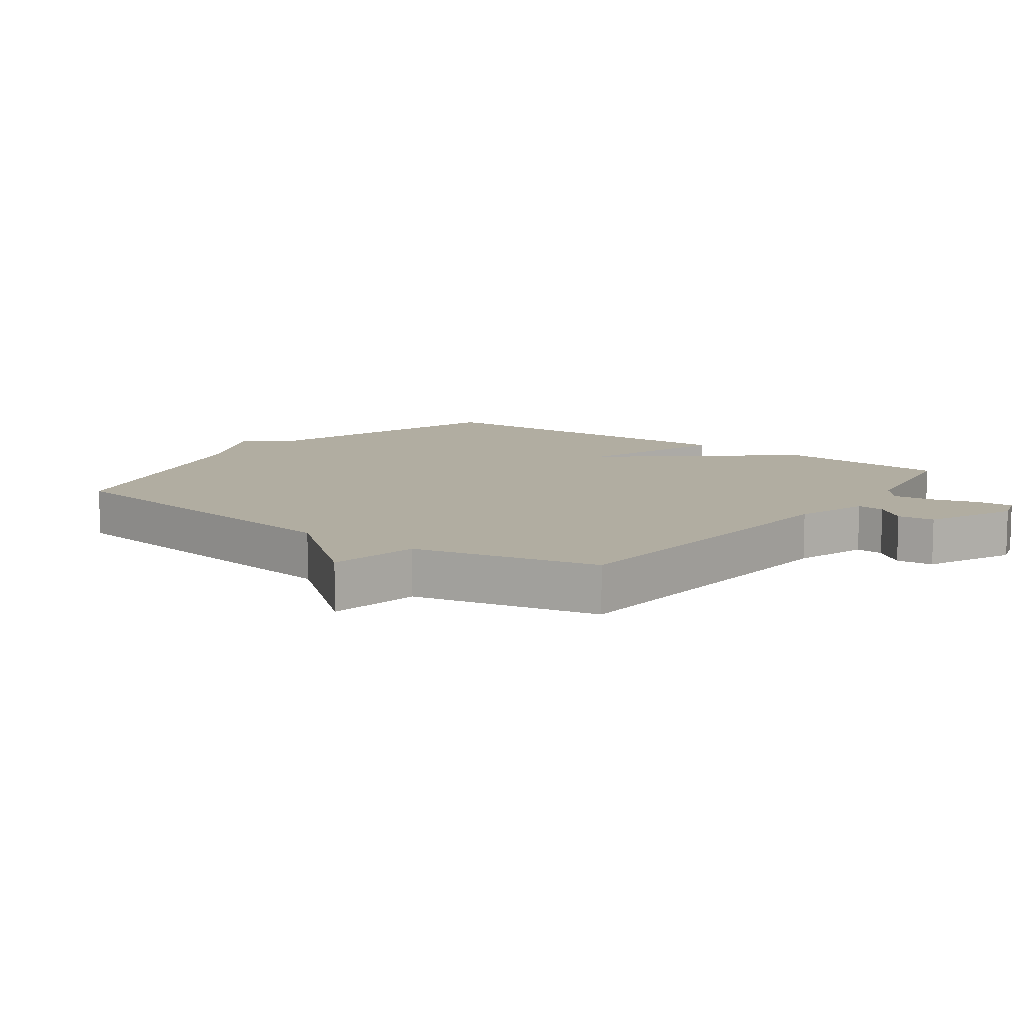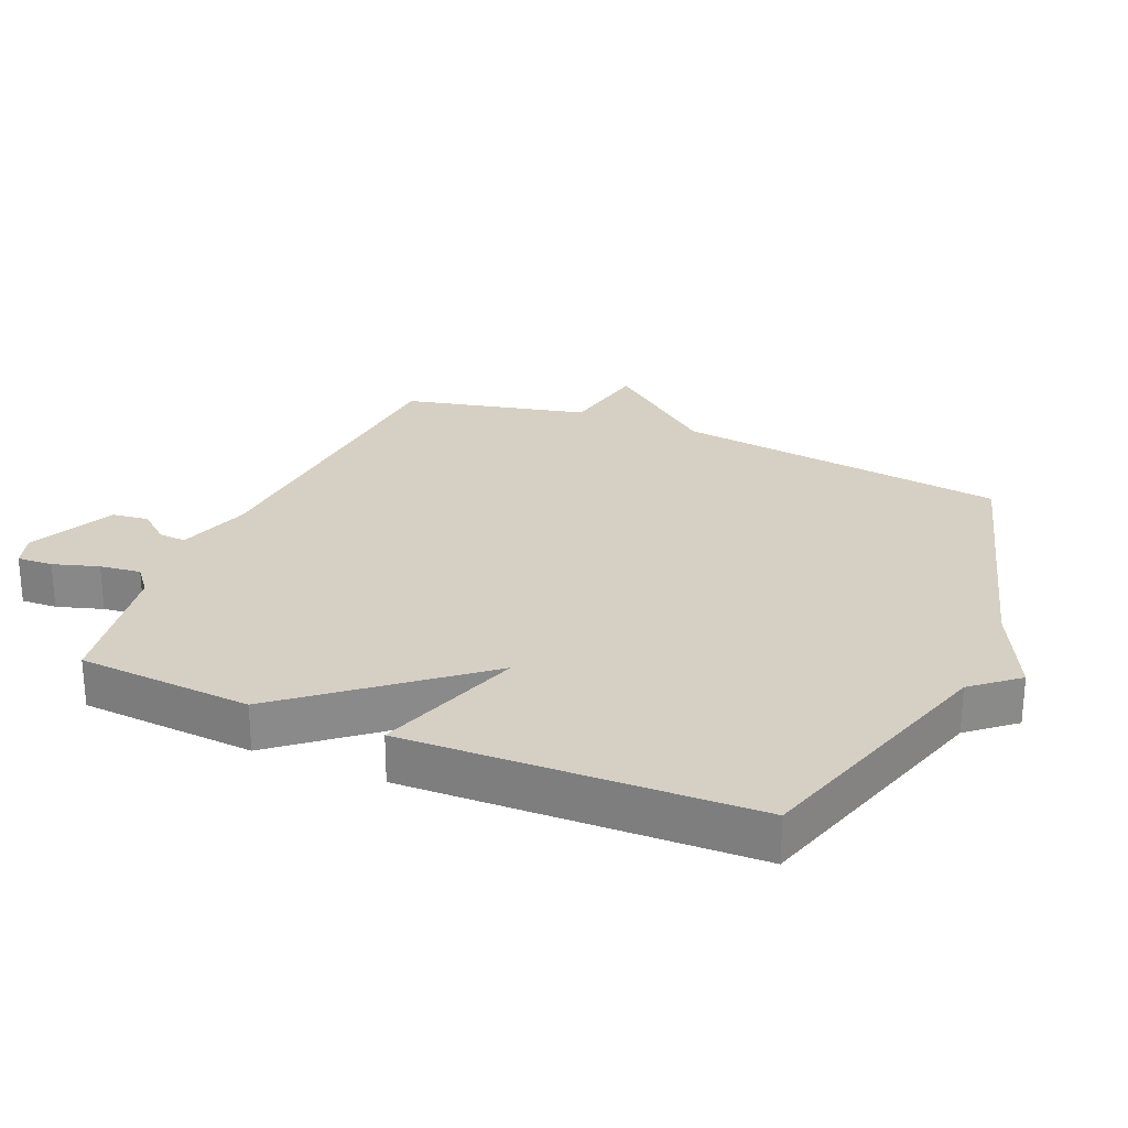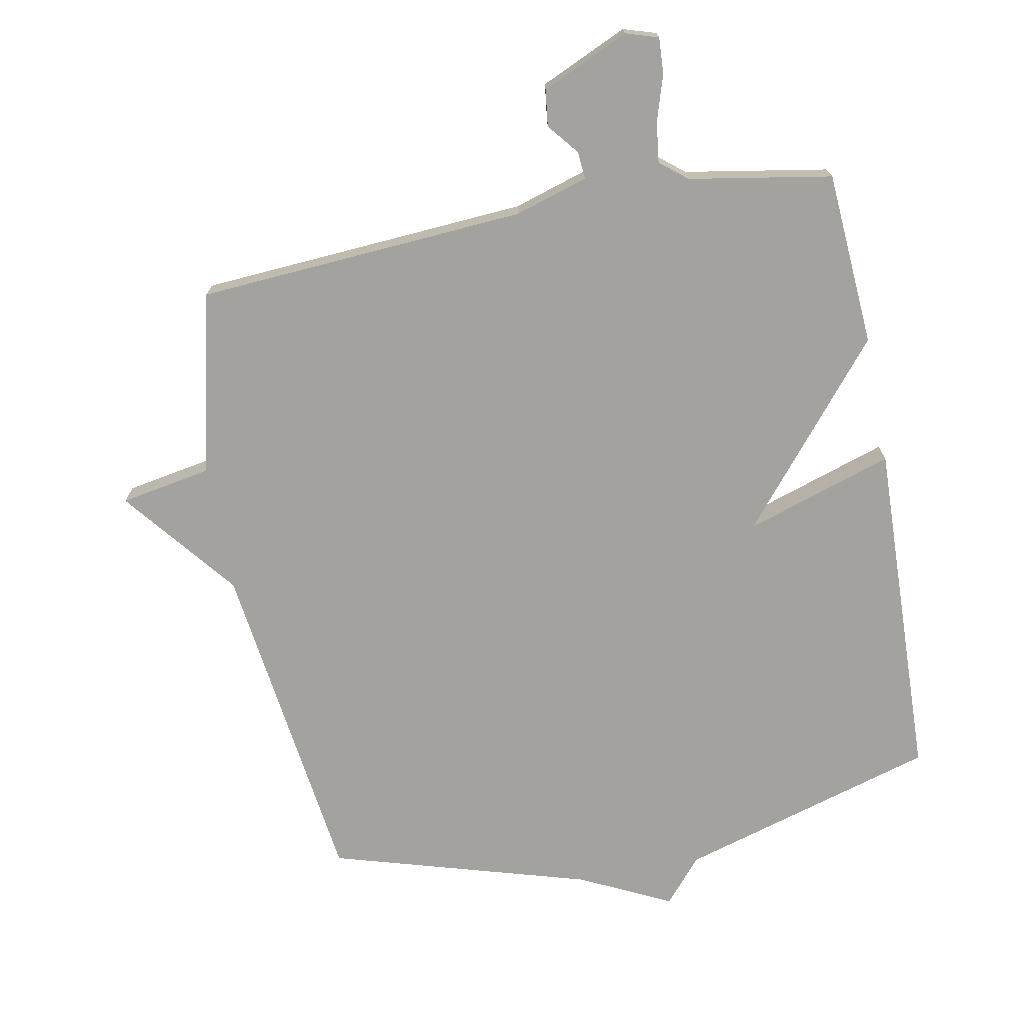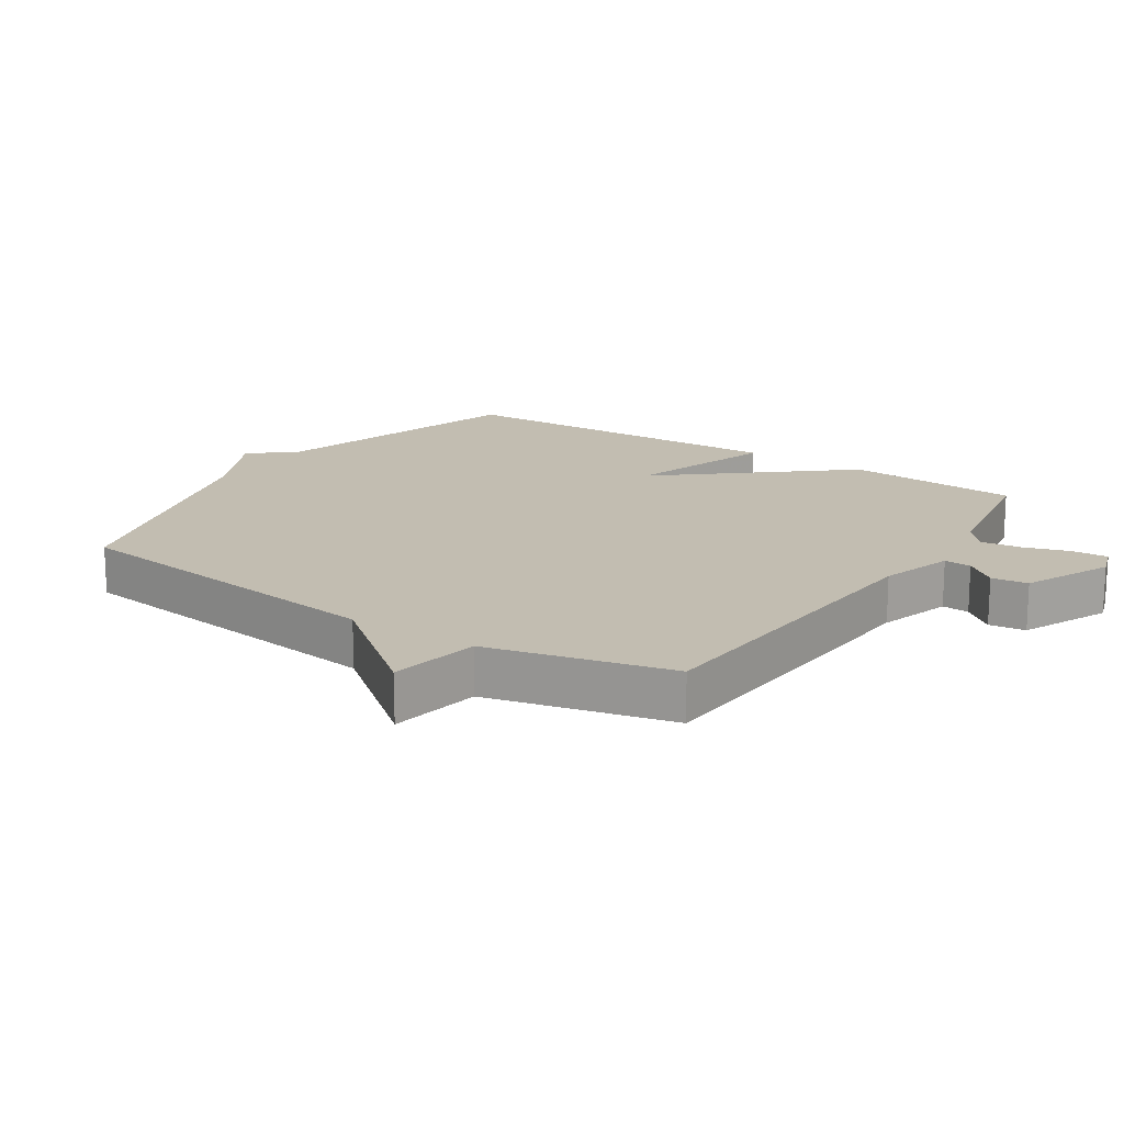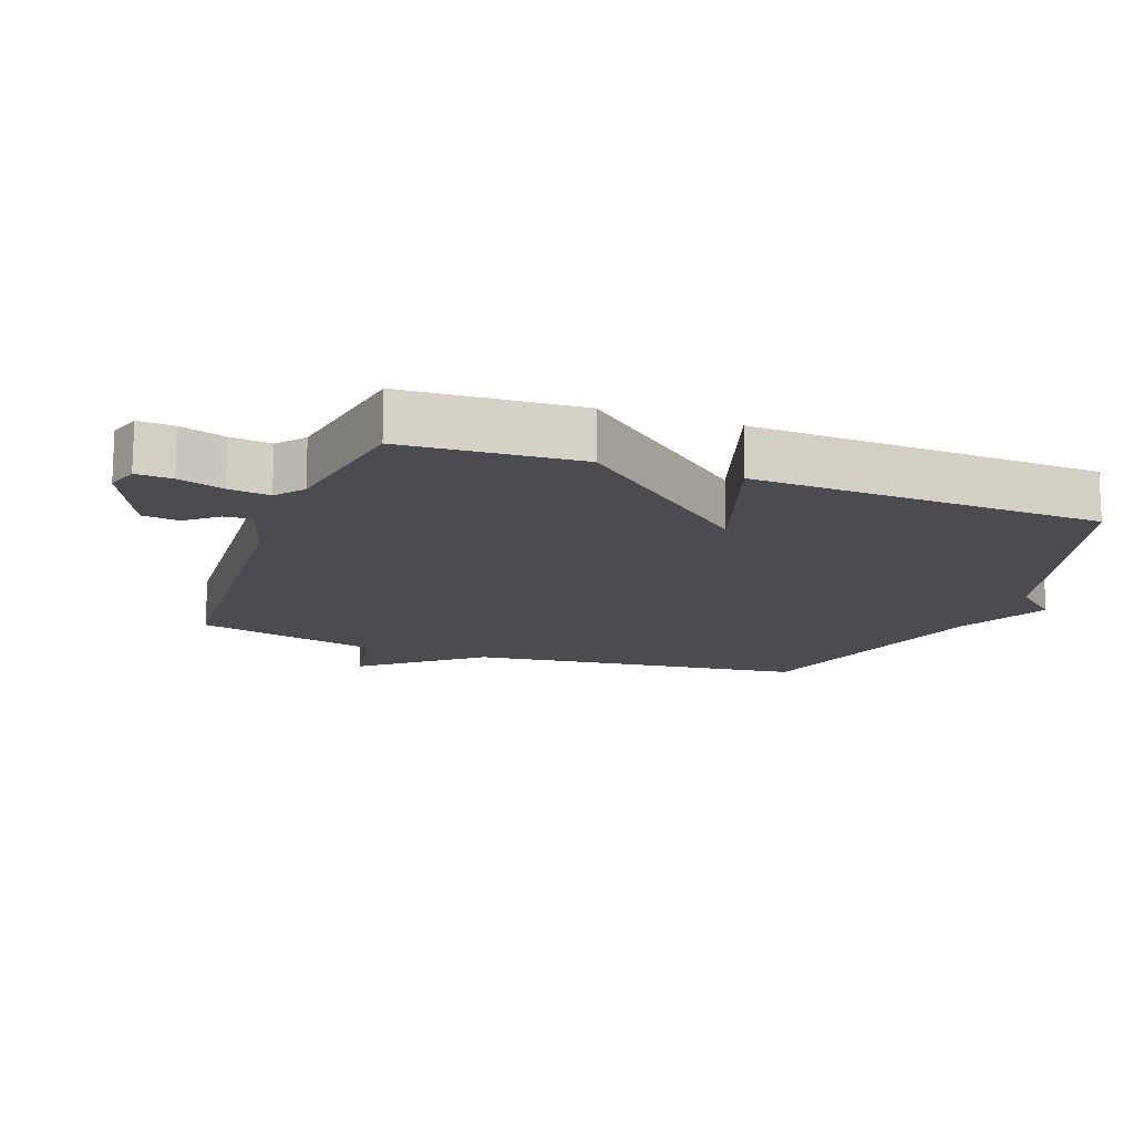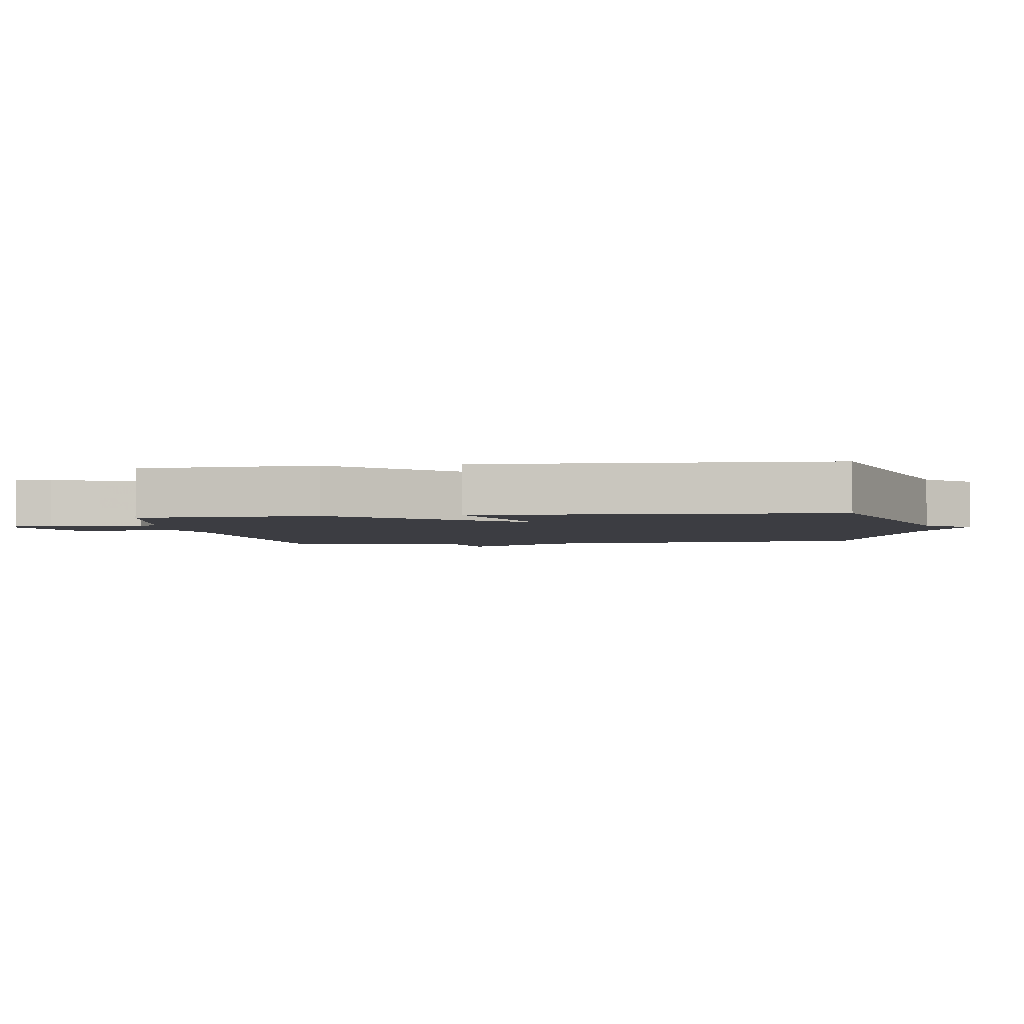
<metadata>
{"format":"obj","ext":"obj","renderer":"f3d","projection":"perspective","resolution":1024,"background":"white","views":[{"elev":10.4,"azim":126.6,"up":"+Y"},{"elev":26.2,"azim":-66.7,"up":"+Y"},{"elev":-72.5,"azim":-169.2,"up":"+Y"},{"elev":17.0,"azim":123.3,"up":"+Y"},{"elev":-14.8,"azim":-110.2,"up":"+Y"},{"elev":-2.9,"azim":-82.3,"up":"+Y"}]}
</metadata>
<code>
v -0.5 0.07 -0.5
v -0.518 0.07 -0.231
v -0.29 0.07 0.043
v -0.518 0.07 -0.031
v -0.5 0.07 0.5
v -0.101 0.07 0.618
v -0.042 0.07 0.687
v 0.099 0.07 0.618
v 0.5 0.07 0.5
v 0.567 0.07 -0.017
v 0.707 0.07 -0.192
v 0.567 0.07 -0.217
v 0.5 0.07 -0.5
v -0.008 0.07 -0.534
v -0.121 0.07 -0.569
v -0.118 0.07 -0.611
v -0.079 0.07 -0.659
v -0.086 0.07 -0.715
v -0.221 0.07 -0.776
v -0.271 0.07 -0.76
v -0.268 0.07 -0.705
v -0.246 0.07 -0.635
v -0.238 0.07 -0.572
v -0.28 0.07 -0.538
v -0.5 0 -0.5
v -0.518 0 -0.231
v -0.29 0 0.043
v -0.518 0 -0.031
v -0.5 0 0.5
v -0.101 0 0.618
v -0.042 0 0.687
v 0.099 0 0.618
v 0.5 0 0.5
v 0.567 0 -0.017
v 0.707 0 -0.192
v 0.567 0 -0.217
v 0.5 0 -0.5
v -0.008 0 -0.534
v -0.121 0 -0.569
v -0.118 0 -0.611
v -0.079 0 -0.659
v -0.086 0 -0.715
v -0.221 0 -0.776
v -0.271 0 -0.76
v -0.268 0 -0.705
v -0.246 0 -0.635
v -0.238 0 -0.572
v -0.28 0 -0.538
f 20 21 22
f 19 20 22
f 18 19 22
f 17 18 22
f 16 17 22
f 15 16 22 23
f 14 15 23 24
f 1 2 3
f 24 1 3
f 14 24 3
f 13 14 3
f 12 13 3
f 8 9 10
f 6 7 8 10
f 11 12 3
f 10 11 3
f 6 10 3
f 3 4 5 6
f 46 45 44
f 46 44 43
f 46 43 42
f 46 42 41
f 46 41 40
f 47 46 40 39
f 48 47 39 38
f 27 26 25
f 27 25 48
f 27 48 38
f 27 38 37
f 27 37 36
f 34 33 32
f 34 32 31 30
f 27 36 35
f 27 35 34
f 27 34 30
f 30 29 28 27
f 1 25 26 2
f 2 26 27 3
f 3 27 28 4
f 4 28 29 5
f 5 29 30 6
f 6 30 31 7
f 7 31 32 8
f 8 32 33 9
f 9 33 34 10
f 10 34 35 11
f 11 35 36 12
f 12 36 37 13
f 13 37 38 14
f 14 38 39 15
f 15 39 40 16
f 16 40 41 17
f 17 41 42 18
f 18 42 43 19
f 19 43 44 20
f 20 44 45 21
f 21 45 46 22
f 22 46 47 23
f 23 47 48 24
f 24 48 25 1

</code>
